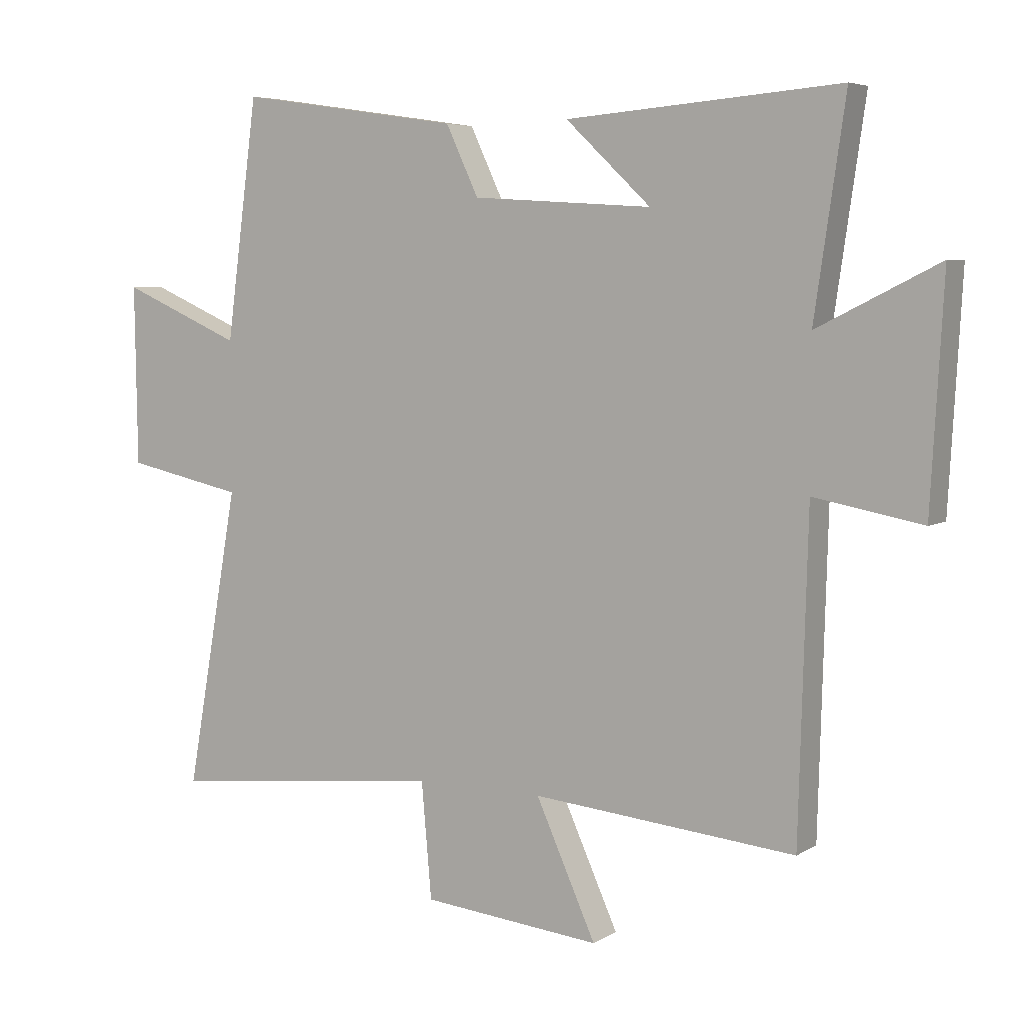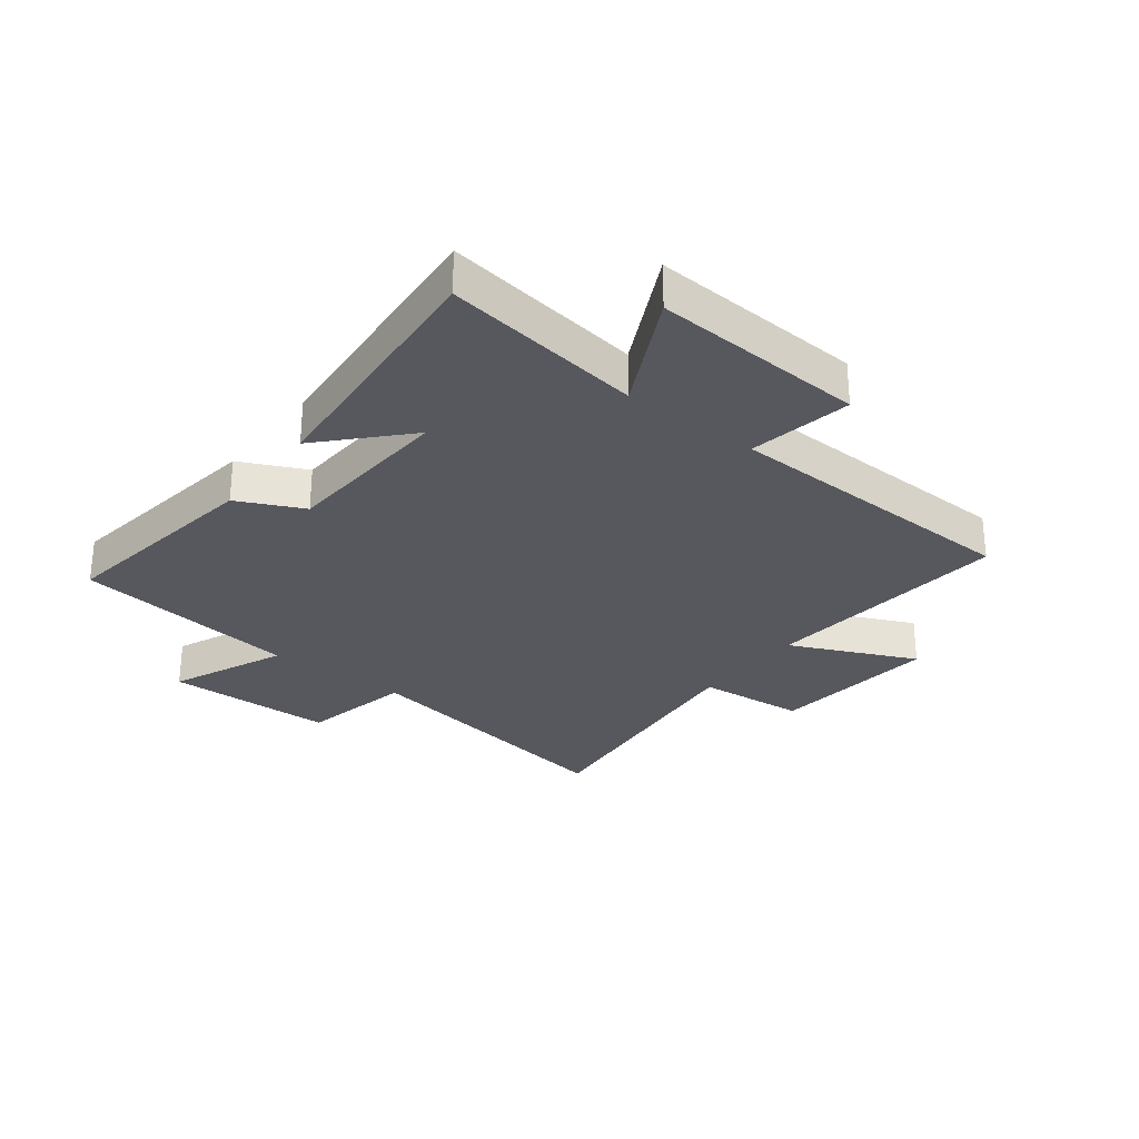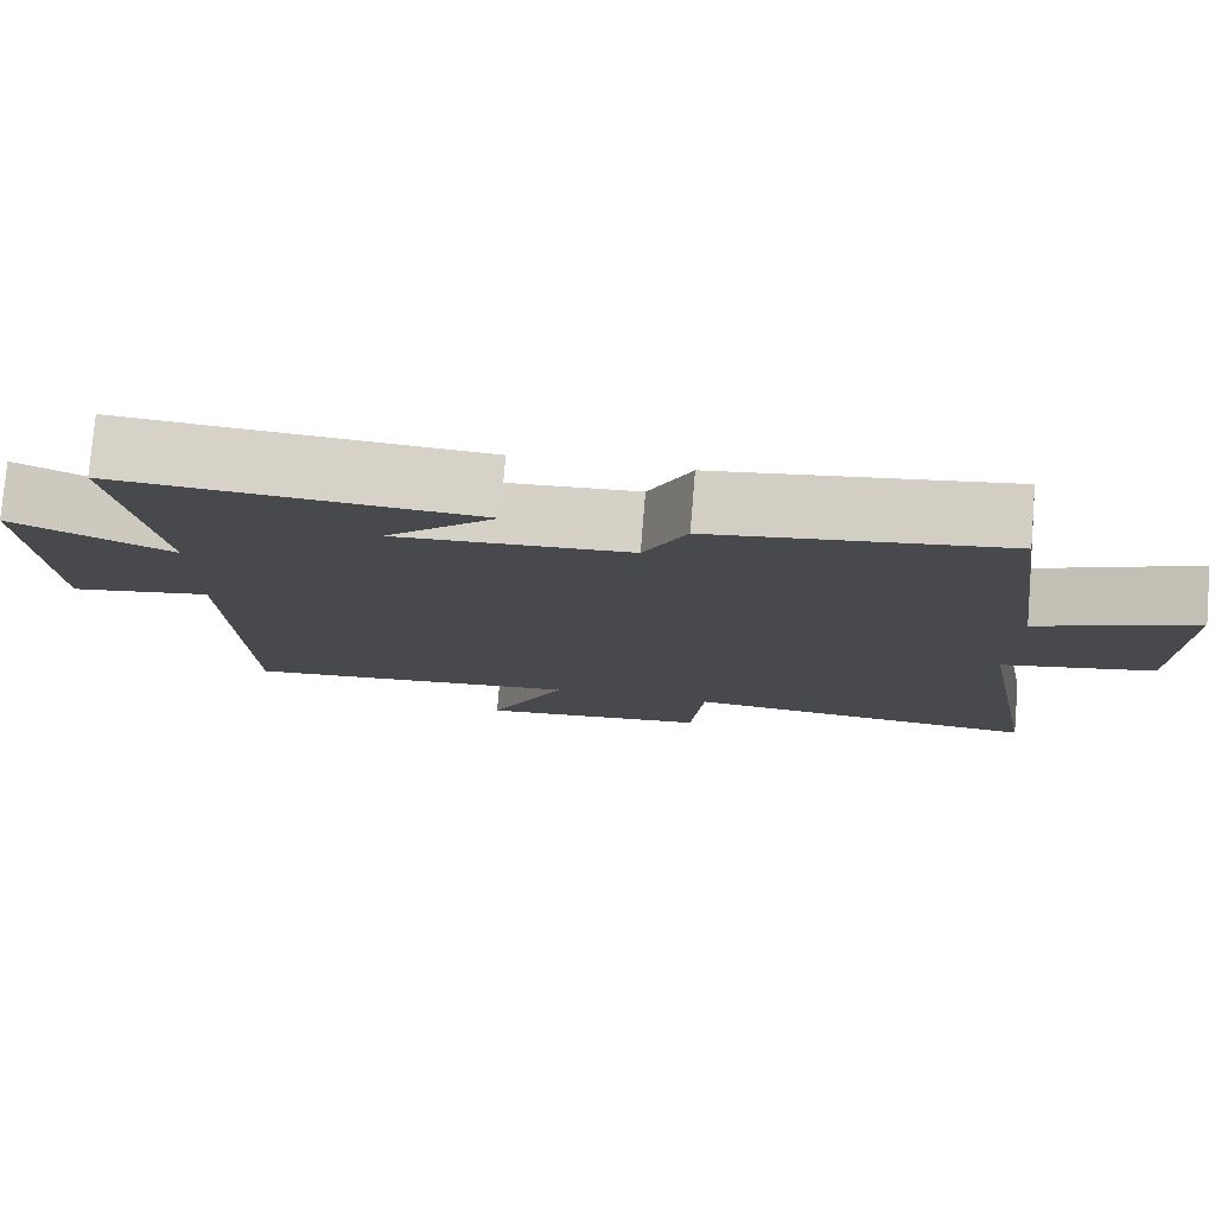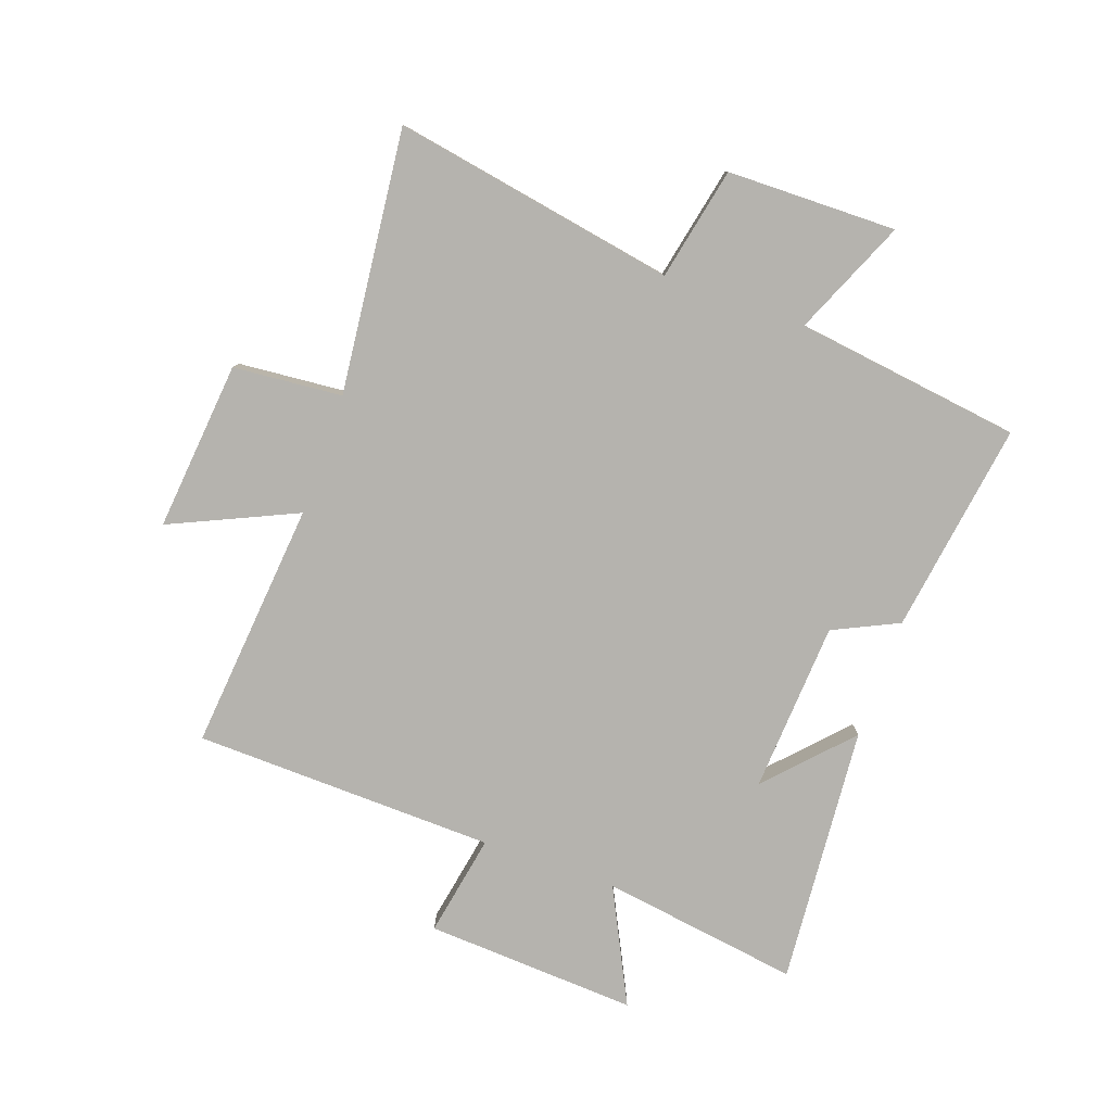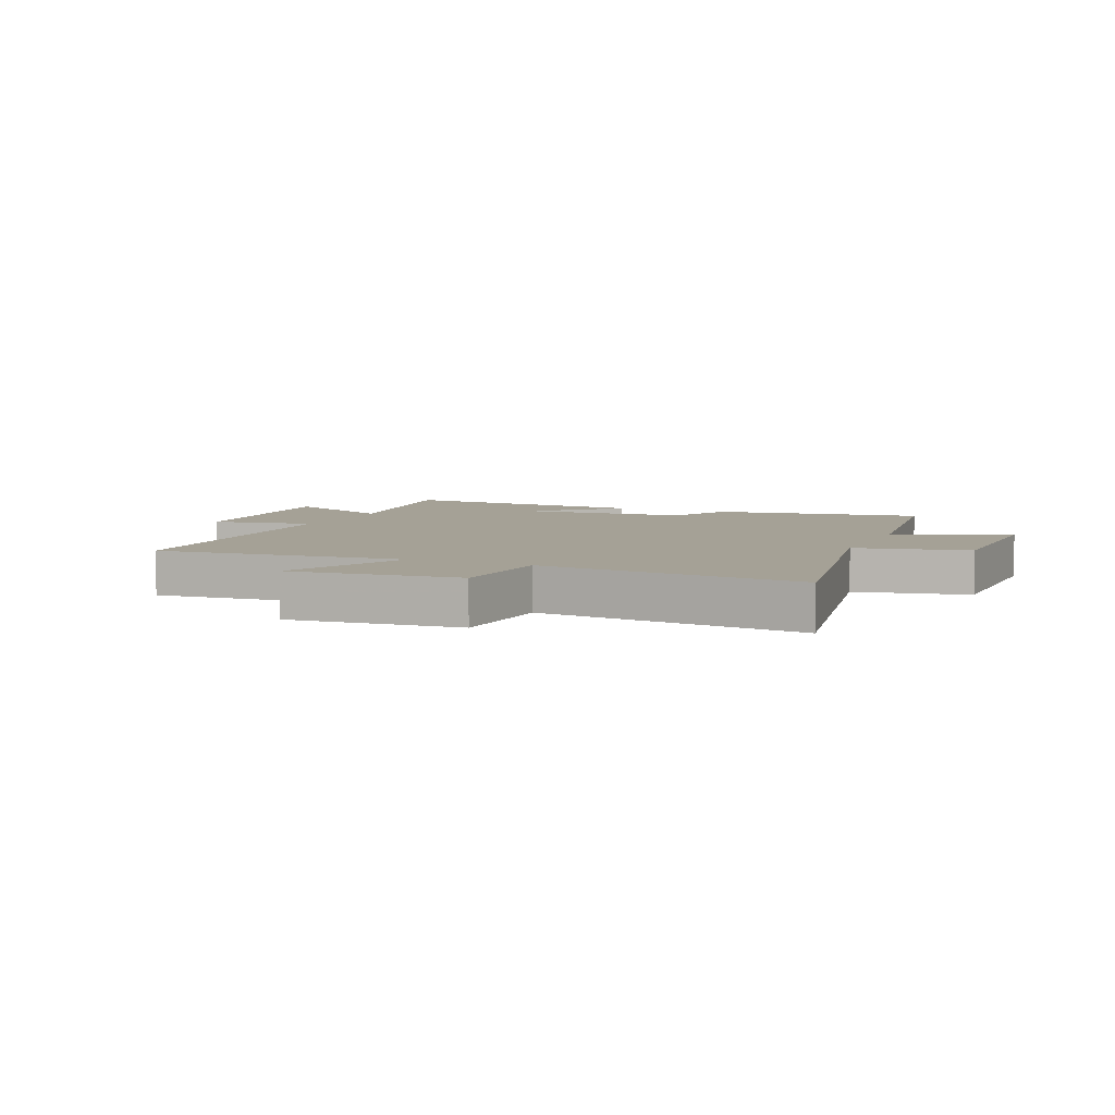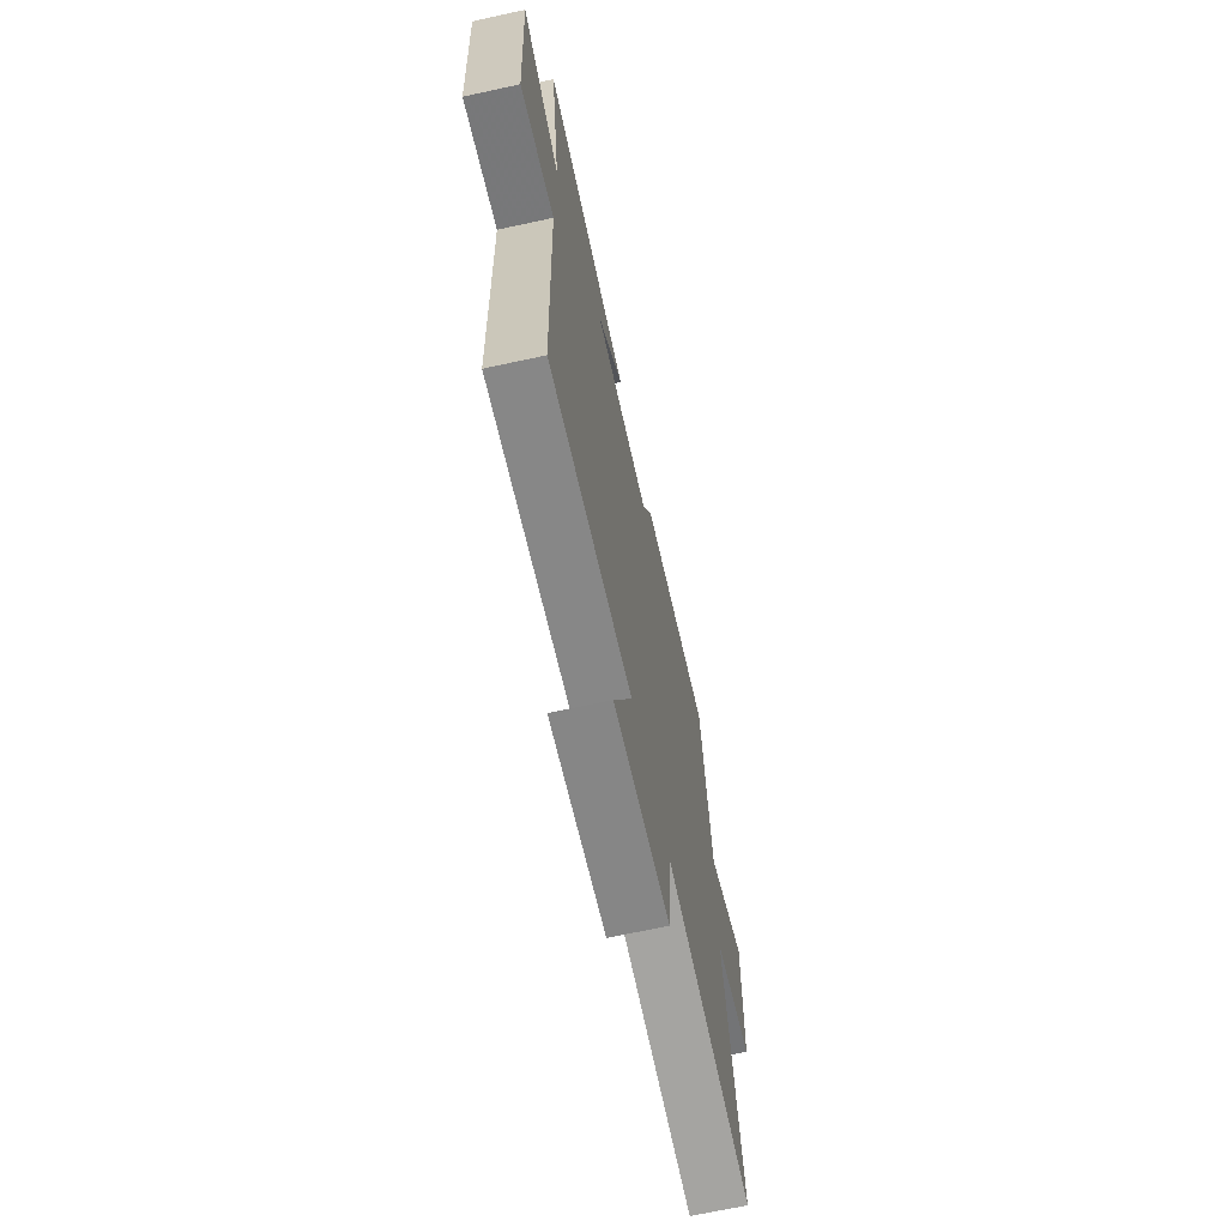
<metadata>
{"format":"obj","ext":"obj","renderer":"f3d","projection":"perspective","resolution":1024,"background":"white","views":[{"elev":5.6,"azim":30.6,"up":"+Z"},{"elev":-28.9,"azim":52.5,"up":"+Y"},{"elev":78.0,"azim":-175.3,"up":"+Z"},{"elev":-79.9,"azim":-109.5,"up":"+Y"},{"elev":6.0,"azim":-156.8,"up":"+Y"},{"elev":-67.5,"azim":102.3,"up":"+Z"}]}
</metadata>
<code>
v 0.486 0.07 -0.539
v 0.065 0.07 -0.5
v 0.161 0.07 -0.712
v -0.125 0.07 -0.684
v -0.141 0.07 -0.5
v -0.585 0.07 -0.547
v -0.5 0.07 -0.07
v -0.69 0.07 -0.03
v -0.694 0.07 0.256
v -0.5 0.07 0.172
v -0.449 0.07 0.553
v -0.092 0.07 0.5
v -0.04 0.07 0.39
v 0.248 0.07 0.372
v 0.112 0.07 0.5
v 0.549 0.07 0.535
v 0.5 0.07 0.2
v 0.693 0.07 0.296
v 0.673 0.07 -0.062
v 0.5 0.07 -0.03
v 0.486 0 -0.539
v 0.065 0 -0.5
v 0.161 0 -0.712
v -0.125 0 -0.684
v -0.141 0 -0.5
v -0.585 0 -0.547
v -0.5 0 -0.07
v -0.69 0 -0.03
v -0.694 0 0.256
v -0.5 0 0.172
v -0.449 0 0.553
v -0.092 0 0.5
v -0.04 0 0.39
v 0.248 0 0.372
v 0.112 0 0.5
v 0.549 0 0.535
v 0.5 0 0.2
v 0.693 0 0.296
v 0.673 0 -0.062
v 0.5 0 -0.03
f 17 18 19 20
f 17 20 1 2
f 14 15 16 17
f 13 14 17 2
f 10 11 12 13
f 10 13 2
f 7 8 9 10
f 7 10 2 3
f 5 6 7
f 5 7 3
f 3 4 5
f 40 39 38 37
f 22 21 40 37
f 37 36 35 34
f 22 37 34 33
f 33 32 31 30
f 22 33 30
f 30 29 28 27
f 23 22 30 27
f 27 26 25
f 23 27 25
f 25 24 23
f 1 21 22 2
f 2 22 23 3
f 3 23 24 4
f 4 24 25 5
f 5 25 26 6
f 6 26 27 7
f 7 27 28 8
f 8 28 29 9
f 9 29 30 10
f 10 30 31 11
f 11 31 32 12
f 12 32 33 13
f 13 33 34 14
f 14 34 35 15
f 15 35 36 16
f 16 36 37 17
f 17 37 38 18
f 18 38 39 19
f 19 39 40 20
f 20 40 21 1

</code>
